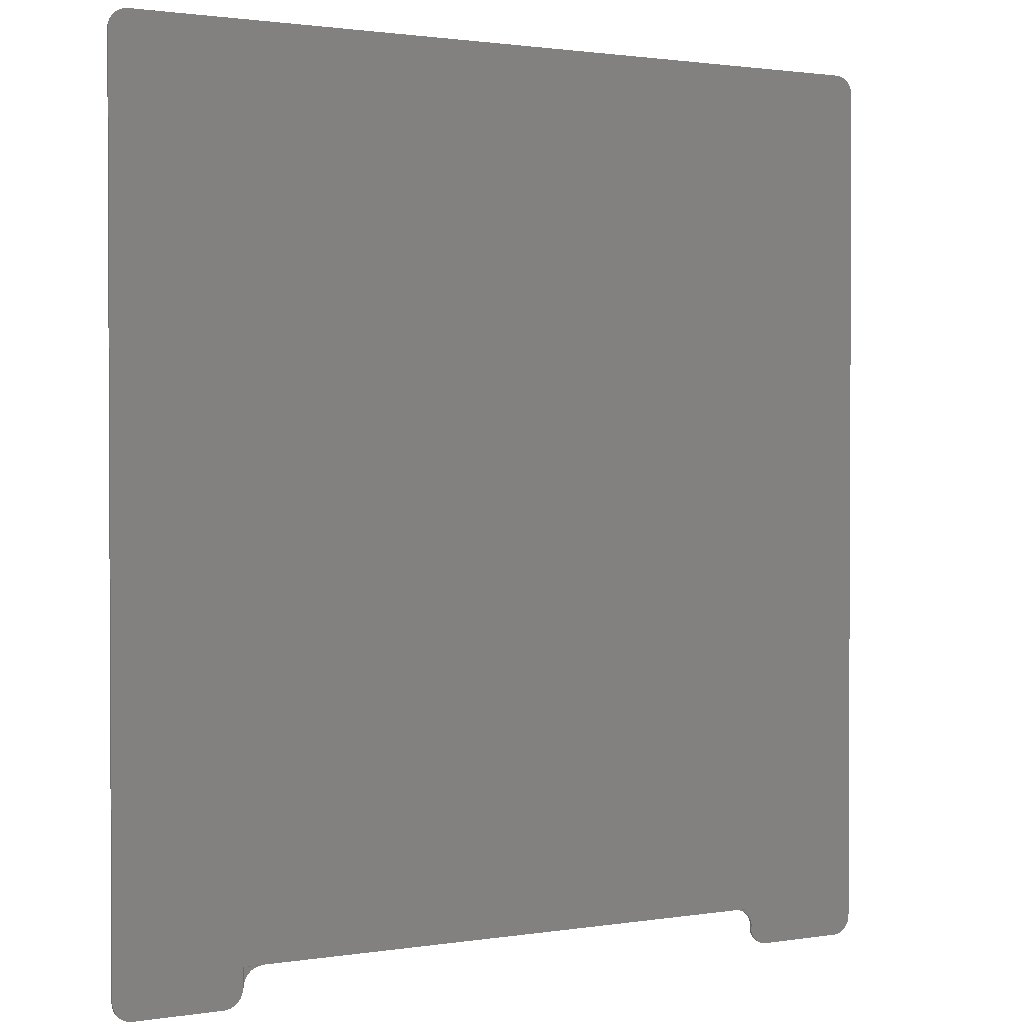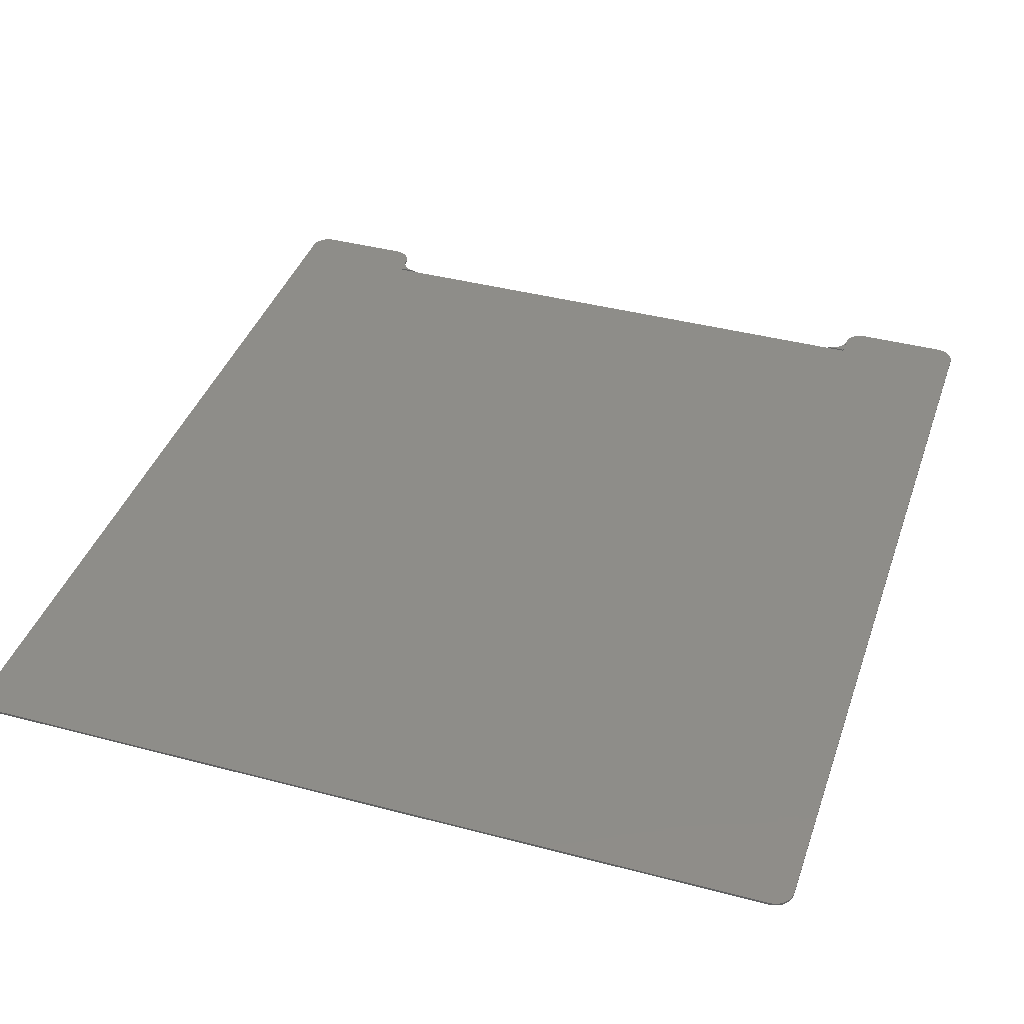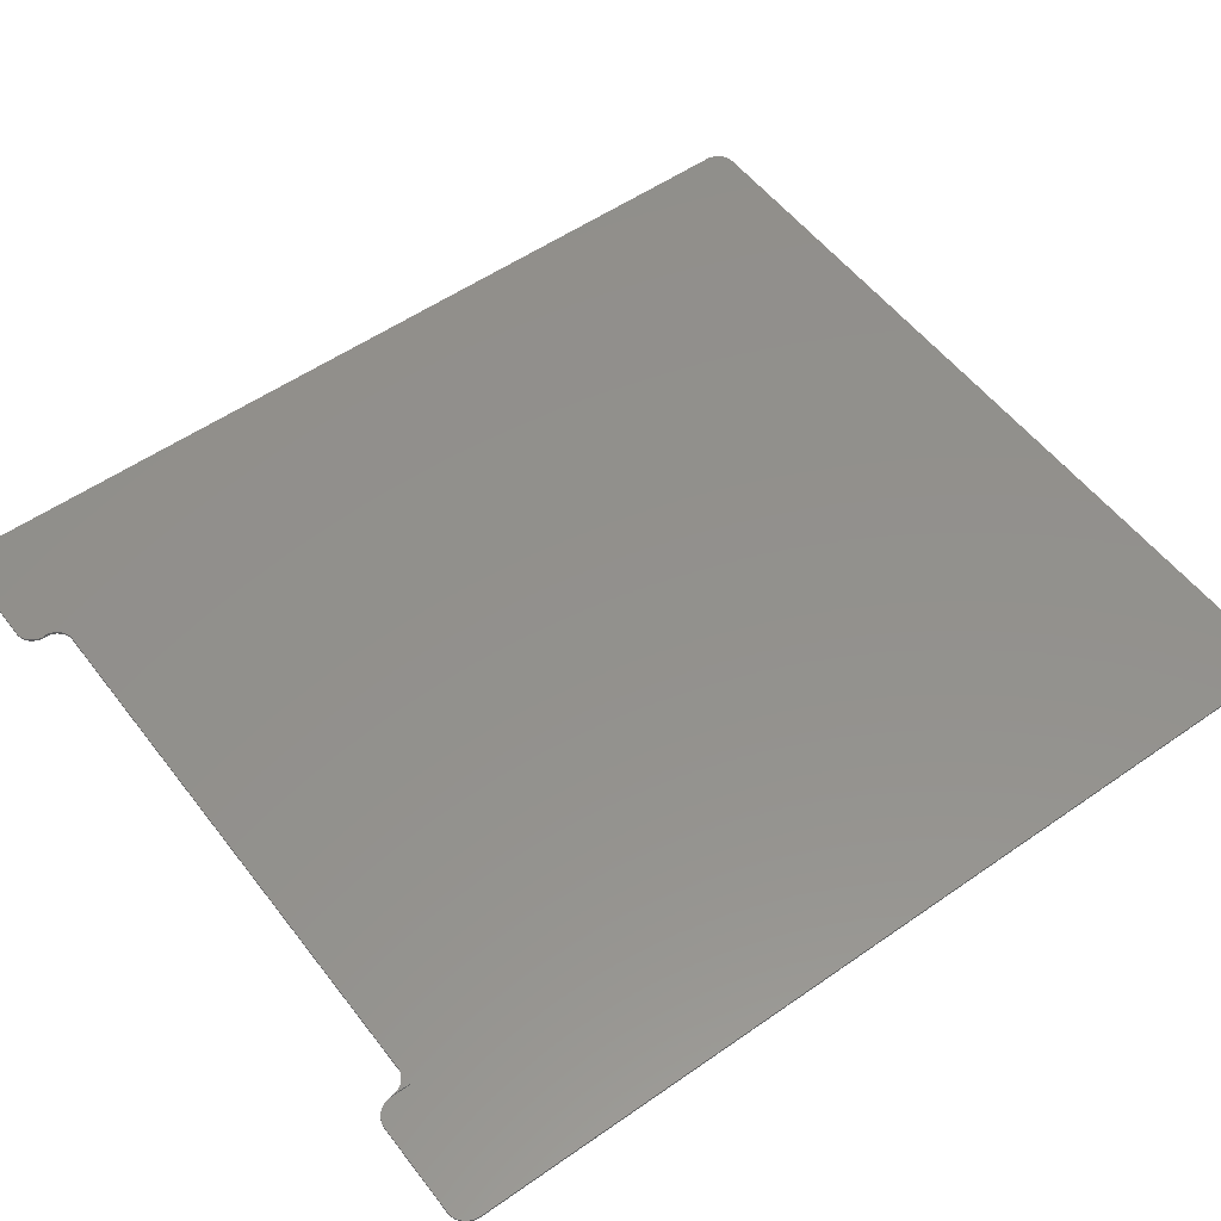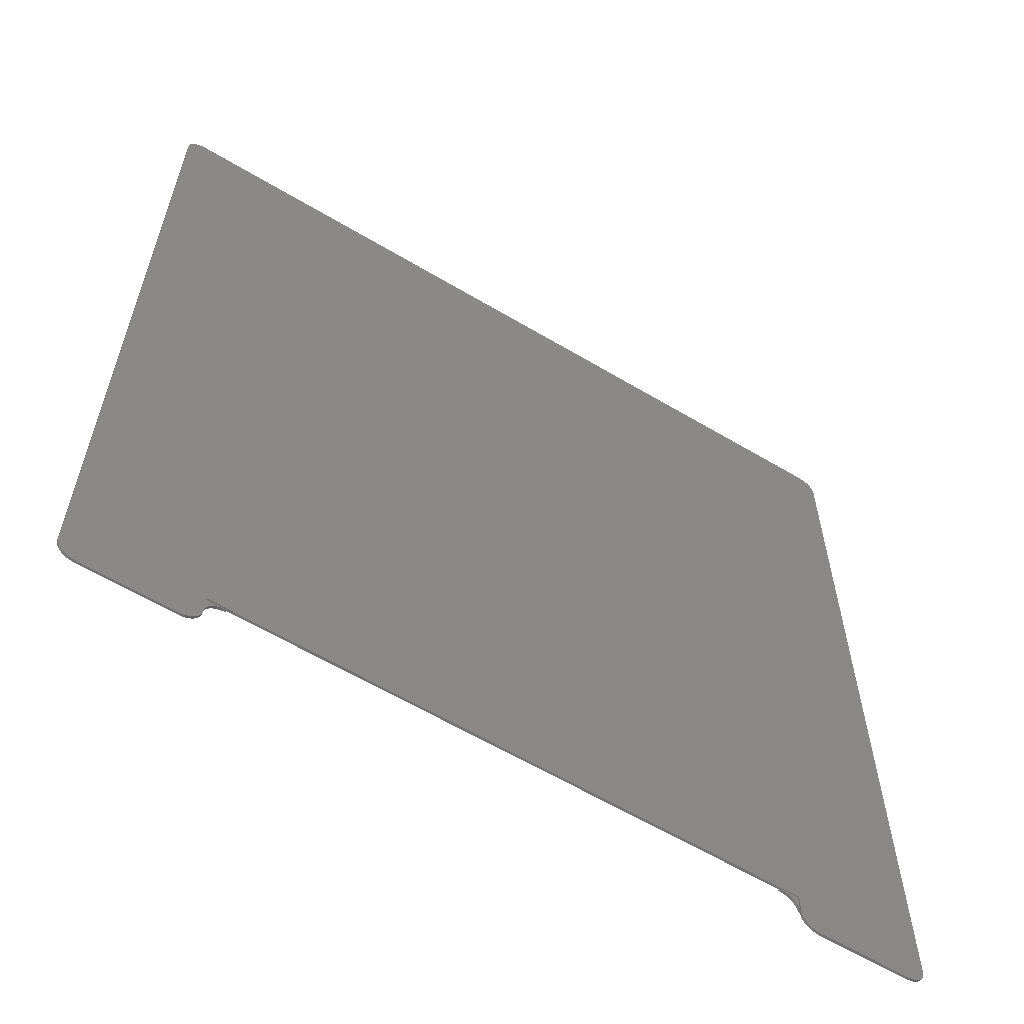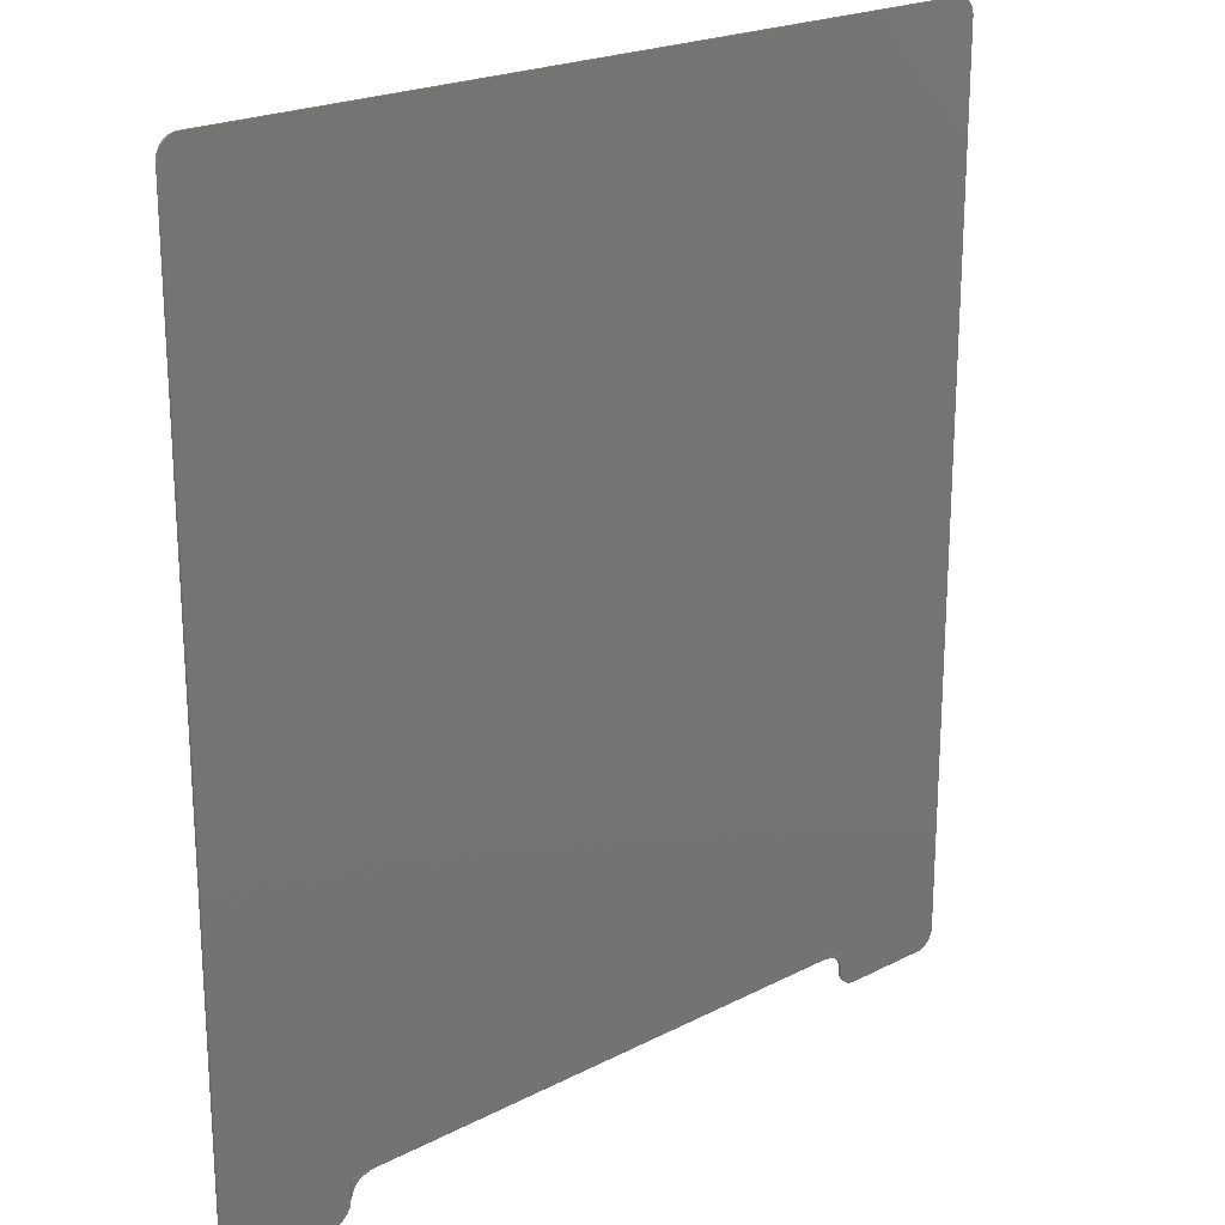
<metadata>
{"format":"stl","ext":"stl","renderer":"f3d","projection":"perspective","resolution":1024,"background":"white","views":[{"elev":1.5,"azim":-29.9,"up":"+Y"},{"elev":39.7,"azim":-161.8,"up":"+Z"},{"elev":54.1,"azim":53.4,"up":"+Z"},{"elev":-61.2,"azim":148.7,"up":"+Y"},{"elev":21.6,"azim":-42.2,"up":"+Y"}]}
</metadata>
<code>
# stl→obj: 266 verts, 528 faces
v 156.6 -185.8 5.9
v 157.3 -185.6 6.8
v 156.6 -185.8 6.8
v 157.3 -185.6 5.9
v 155 -186 5.9
v 155.8 -186 6.8
v 155 -186 6.8
v 155.8 -186 5.9
v 120 -186 5.9
v 120 -186 6.8
v 112.5 -179.3 5.9
v 112.5 -178.5 6.35
v 112.5 -178.5 5.9
v 112.5 -179.3 6.8
v 112.5 -178.5 6.8
v 116.2 -185 5.9
v 116.9 -185.4 6.8
v 116.2 -185 6.8
v 116.9 -185.4 5.9
v 115.6 -184.6 5.9
v 115.6 -184.6 6.8
v 119.2 -186 5.9
v 119.2 -186 6.8
v 117.7 -185.6 5.9
v 118.4 -185.8 6.8
v 117.7 -185.6 6.8
v 118.4 -185.8 5.9
v 162.5 -179.3 6.8
v 162.5 -178.5 5.9
v 162.5 -178.5 6.8
v 162.5 -179.3 5.9
v 162.5 163.5 5.9
v 162.5 163.5 6.8
v 113.1 -181.6 5.9
v 112.9 -180.8 6.8
v 112.9 -180.8 5.9
v 113.1 -181.6 6.8
v 114.4 -183.5 5.9
v 113.9 -182.9 6.8
v 113.9 -182.9 5.9
v 114.4 -183.5 6.8
v -120 -186 5.9
v -112.5 -178.5 5.9
v -112.5 -179.3 5.9
v 112.5 -171 5.9
v 162.3 -180.1 5.9
v 155 171 5.9
v 162.1 -180.8 5.9
v 162.5 164.3 5.9
v 161.9 -181.6 5.9
v 162.3 165.1 5.9
v 161.5 -182.2 5.9
v 162.1 165.8 5.9
v 161.1 -182.9 5.9
v 161.9 166.6 5.9
v 160.6 -183.5 5.9
v 161.5 167.2 5.9
v 160 -184.1 5.9
v 161.1 167.9 5.9
v 159.4 -184.6 5.9
v 160.6 168.5 5.9
v 158.8 -185 5.9
v 160 169.1 5.9
v 158.1 -185.4 5.9
v 159.4 169.6 5.9
v 158.8 170 5.9
v 158.1 170.4 5.9
v 157.3 170.6 5.9
v 156.6 170.8 5.9
v 115 -184.1 5.9
v 113.5 -182.2 5.9
v 112.7 -180.1 5.9
v 155.8 171 5.9
v -112.5 -171 5.9
v -112.7 -180.1 5.9
v -112.9 -180.8 5.9
v -113.1 -181.6 5.9
v -113.5 -182.2 5.9
v -113.9 -182.9 5.9
v -114.4 -183.5 5.9
v -115 -184.1 5.9
v -115.6 -184.6 5.9
v -116.2 -185 5.9
v -116.9 -185.4 5.9
v -117.7 -185.6 5.9
v -118.4 -185.8 5.9
v -119.2 -186 5.9
v -155 -186 5.9
v -162.5 -178.5 5.9
v -162.5 163.5 5.9
v -155.8 -186 5.9
v -155 171 5.9
v -156.6 -185.8 5.9
v -157.3 -185.6 5.9
v -155.8 171 5.9
v -158.1 -185.4 5.9
v -156.6 170.8 5.9
v -158.8 -185 5.9
v -157.3 170.6 5.9
v -159.4 -184.6 5.9
v -158.1 170.4 5.9
v -160 -184.1 5.9
v -158.8 170 5.9
v -160.6 -183.5 5.9
v -159.4 169.6 5.9
v -161.1 -182.9 5.9
v -160 169.1 5.9
v -161.5 -182.2 5.9
v -160.6 168.5 5.9
v -161.9 -181.6 5.9
v -161.1 167.9 5.9
v -162.1 -180.8 5.9
v -161.5 167.2 5.9
v -162.3 -180.1 5.9
v -161.9 166.6 5.9
v -162.5 -179.3 5.9
v -162.1 165.8 5.9
v -162.3 165.1 5.9
v -162.5 164.3 5.9
v 160.6 -183.5 6.8
v 161.1 -182.9 6.8
v 158.1 -185.4 6.8
v 112.7 -180.1 6.8
v 113.5 -182.2 6.8
v 115 -184.1 6.8
v 155 171 6.8
v 162.5 164.3 6.8
v 112.5 -171 6.8
v 162.3 165.1 6.8
v 162.1 165.8 6.8
v 161.9 166.6 6.8
v 162.3 -180.1 6.8
v 161.5 167.2 6.8
v 162.1 -180.8 6.8
v 161.1 167.9 6.8
v 161.9 -181.6 6.8
v 160.6 168.5 6.8
v 161.5 -182.2 6.8
v 160 169.1 6.8
v 159.4 169.6 6.8
v 158.8 170 6.8
v 160 -184.1 6.8
v 158.1 170.4 6.8
v 159.4 -184.6 6.8
v 157.3 170.6 6.8
v 158.8 -185 6.8
v 156.6 170.8 6.8
v 155.8 171 6.8
v 105 -171 6.8
v -105 -171 6.8
v -155 171 6.8
v -120 -186 6.8
v -112.5 -178.5 6.8
v -112.5 -171 6.8
v -112.5 -179.3 6.8
v -112.7 -180.1 6.8
v -112.9 -180.8 6.8
v -113.1 -181.6 6.8
v -113.5 -182.2 6.8
v -113.9 -182.9 6.8
v -114.4 -183.5 6.8
v -115 -184.1 6.8
v -115.6 -184.6 6.8
v -116.2 -185 6.8
v -116.9 -185.4 6.8
v -117.7 -185.6 6.8
v -118.4 -185.8 6.8
v -119.2 -186 6.8
v -162.5 163.5 6.8
v -162.5 -178.5 6.8
v -155.8 171 6.8
v -155 -186 6.8
v -156.6 170.8 6.8
v -157.3 170.6 6.8
v -155.8 -186 6.8
v -158.1 170.4 6.8
v -156.6 -185.8 6.8
v -158.8 170 6.8
v -157.3 -185.6 6.8
v -159.4 169.6 6.8
v -158.1 -185.4 6.8
v -160 169.1 6.8
v -158.8 -185 6.8
v -160.6 168.5 6.8
v -159.4 -184.6 6.8
v -161.1 167.9 6.8
v -160 -184.1 6.8
v -161.5 167.2 6.8
v -160.6 -183.5 6.8
v -161.9 166.6 6.8
v -161.1 -182.9 6.8
v -162.1 165.8 6.8
v -161.5 -182.2 6.8
v -162.3 165.1 6.8
v -161.9 -181.6 6.8
v -162.5 164.3 6.8
v -162.1 -180.8 6.8
v -162.3 -180.1 6.8
v -162.5 -179.3 6.8
v 112.5 -171 6.35
v 112.5 -178.5 7.35
v 112.5 -171 7.35
v 112.5 -177.7 6.35
v 112.3 -176.9 6.35
v 112.1 -176.2 6.35
v 111.9 -175.4 6.35
v 111.5 -174.8 6.35
v 111.1 -174.1 6.35
v 110.6 -173.5 6.35
v 110 -172.9 6.35
v 109.4 -172.4 6.35
v 108.8 -172 6.35
v 108.1 -171.6 6.35
v 107.3 -171.4 6.35
v 106.6 -171.2 6.35
v 105.8 -171 6.35
v 105 -171 6.35
v 112.5 -177.7 7.35
v 112.3 -176.9 7.35
v 112.1 -176.2 7.35
v 111.9 -175.4 7.35
v 111.5 -174.8 7.35
v 111.1 -174.1 7.35
v 110.6 -173.5 7.35
v 110 -172.9 7.35
v 109.4 -172.4 7.35
v 108.8 -172 7.35
v 108.1 -171.6 7.35
v 107.3 -171.4 7.35
v 106.6 -171.2 7.35
v 105.8 -171 7.35
v 105 -171 7.35
v -105 -171 6.35
v -112.5 -171 6.35
v -112.5 -171 7.35
v -105 -171 7.35
v -112.5 -178.5 6.35
v -112.5 -178.5 7.35
v -105.8 -171 6.35
v -106.6 -171.2 6.35
v -107.3 -171.4 6.35
v -108.1 -171.6 6.35
v -108.8 -172 6.35
v -109.4 -172.4 6.35
v -110 -172.9 6.35
v -110.6 -173.5 6.35
v -111.1 -174.1 6.35
v -111.5 -174.8 6.35
v -111.9 -175.4 6.35
v -112.1 -176.2 6.35
v -112.3 -176.9 6.35
v -112.5 -177.7 6.35
v -105.8 -171 7.35
v -106.6 -171.2 7.35
v -107.3 -171.4 7.35
v -108.1 -171.6 7.35
v -108.8 -172 7.35
v -109.4 -172.4 7.35
v -110 -172.9 7.35
v -110.6 -173.5 7.35
v -111.1 -174.1 7.35
v -111.5 -174.8 7.35
v -111.9 -175.4 7.35
v -112.1 -176.2 7.35
v -112.3 -176.9 7.35
v -112.5 -177.7 7.35
f 1 2 3
f 2 1 4
f 5 6 7
f 6 5 8
f 8 3 6
f 3 8 1
f 9 7 10
f 7 9 5
f 11 12 13
f 14 12 11
f 12 14 15
f 16 17 18
f 17 16 19
f 20 18 21
f 18 20 16
f 22 10 23
f 10 22 9
f 24 25 26
f 25 24 27
f 28 29 30
f 29 28 31
f 30 32 33
f 32 30 29
f 34 35 36
f 35 34 37
f 38 39 40
f 39 38 41
f 42 43 44
f 5 29 31
f 29 45 32
f 5 31 46
f 47 32 45
f 5 46 48
f 32 47 49
f 5 48 50
f 49 47 51
f 5 50 52
f 51 47 53
f 5 52 54
f 53 47 55
f 5 54 56
f 55 47 57
f 5 56 58
f 57 47 59
f 5 58 60
f 59 47 61
f 5 60 62
f 61 47 63
f 5 62 64
f 63 47 65
f 5 64 4
f 65 47 66
f 5 4 1
f 66 47 67
f 5 1 8
f 67 47 68
f 29 5 45
f 68 47 69
f 45 5 9
f 13 9 22
f 13 22 27
f 13 27 24
f 13 24 19
f 13 19 16
f 13 16 20
f 13 20 70
f 13 70 38
f 13 38 40
f 13 40 71
f 13 71 34
f 13 34 36
f 13 36 72
f 13 72 11
f 9 13 45
f 69 47 73
f 74 47 45
f 42 44 75
f 42 75 76
f 42 76 77
f 42 77 78
f 42 78 79
f 42 79 80
f 42 80 81
f 42 81 82
f 42 82 83
f 42 83 84
f 42 84 85
f 42 85 86
f 42 86 87
f 43 42 74
f 88 74 42
f 89 74 88
f 90 74 89
f 89 88 91
f 92 74 90
f 89 91 93
f 74 92 47
f 89 93 94
f 92 90 95
f 89 94 96
f 95 90 97
f 89 96 98
f 97 90 99
f 89 98 100
f 99 90 101
f 89 100 102
f 101 90 103
f 89 102 104
f 103 90 105
f 89 104 106
f 105 90 107
f 89 106 108
f 107 90 109
f 89 108 110
f 109 90 111
f 89 110 112
f 111 90 113
f 89 112 114
f 113 90 115
f 89 114 116
f 115 90 117
f 117 90 118
f 118 90 119
f 27 23 25
f 23 27 22
f 120 54 121
f 54 120 56
f 4 122 2
f 122 4 64
f 72 14 11
f 14 72 123
f 40 124 71
f 124 40 39
f 70 41 38
f 41 70 125
f 126 33 127
f 33 128 30
f 126 127 129
f 7 30 128
f 126 129 130
f 30 7 28
f 126 130 131
f 28 7 132
f 126 131 133
f 132 7 134
f 126 133 135
f 134 7 136
f 126 135 137
f 136 7 138
f 126 137 139
f 138 7 121
f 126 139 140
f 121 7 120
f 126 140 141
f 120 7 142
f 126 141 143
f 142 7 144
f 126 143 145
f 144 7 146
f 126 145 147
f 146 7 122
f 126 147 148
f 122 7 2
f 33 126 149
f 2 7 3
f 3 7 6
f 7 128 10
f 15 10 128
f 10 15 23
f 23 15 25
f 25 15 26
f 26 15 17
f 17 15 18
f 18 15 21
f 21 15 125
f 125 15 41
f 41 15 39
f 39 15 124
f 124 15 37
f 37 15 35
f 35 15 123
f 33 149 128
f 126 150 149
f 151 150 126
f 152 153 154
f 153 152 155
f 155 152 156
f 156 152 157
f 157 152 158
f 158 152 159
f 159 152 160
f 160 152 161
f 161 152 162
f 162 152 163
f 163 152 164
f 164 152 165
f 165 152 166
f 166 152 167
f 167 152 168
f 169 150 151
f 150 169 154
f 170 154 169
f 169 151 171
f 172 154 170
f 169 171 173
f 154 172 152
f 169 173 174
f 172 170 175
f 169 174 176
f 175 170 177
f 169 176 178
f 177 170 179
f 169 178 180
f 179 170 181
f 169 180 182
f 181 170 183
f 169 182 184
f 183 170 185
f 169 184 186
f 185 170 187
f 169 186 188
f 187 170 189
f 169 188 190
f 189 170 191
f 169 190 192
f 191 170 193
f 169 192 194
f 193 170 195
f 169 194 196
f 195 170 197
f 197 170 198
f 198 170 199
f 123 15 14
f 13 200 45
f 200 13 12
f 201 128 202
f 128 201 15
f 19 26 17
f 26 19 24
f 138 50 136
f 50 138 52
f 132 31 28
f 31 132 46
f 136 48 134
f 48 136 50
f 134 46 132
f 46 134 48
f 121 52 138
f 52 121 54
f 142 56 120
f 56 142 58
f 62 144 146
f 144 62 60
f 60 142 144
f 142 60 58
f 64 146 122
f 146 64 62
f 36 123 72
f 123 36 35
f 71 37 34
f 37 71 124
f 70 21 125
f 21 70 20
f 203 200 12
f 204 200 203
f 205 200 204
f 206 200 205
f 207 200 206
f 208 200 207
f 209 200 208
f 210 200 209
f 211 200 210
f 212 200 211
f 213 200 212
f 214 200 213
f 215 200 214
f 216 200 215
f 200 216 217
f 202 218 201
f 202 219 218
f 202 220 219
f 202 221 220
f 202 222 221
f 202 223 222
f 202 224 223
f 202 225 224
f 202 226 225
f 202 227 226
f 202 228 227
f 202 229 228
f 202 230 229
f 202 231 230
f 231 202 232
f 74 233 234
f 233 74 217
f 45 217 74
f 217 45 200
f 233 149 150
f 149 233 217
f 150 235 236
f 235 150 154
f 128 232 202
f 232 128 149
f 149 231 232
f 216 149 217
f 149 216 231
f 216 230 231
f 230 216 215
f 215 229 230
f 229 215 214
f 214 228 229
f 228 214 213
f 213 227 228
f 227 213 212
f 212 226 227
f 226 212 211
f 211 225 226
f 225 211 210
f 209 225 210
f 225 209 224
f 208 224 209
f 224 208 223
f 207 223 208
f 223 207 222
f 206 222 207
f 222 206 221
f 205 221 206
f 221 205 220
f 204 220 205
f 220 204 219
f 203 219 204
f 219 203 218
f 15 203 12
f 203 15 218
f 218 15 201
f 94 177 179
f 177 94 93
f 91 172 175
f 172 91 88
f 93 175 177
f 175 93 91
f 88 152 172
f 152 88 42
f 155 237 153
f 44 237 155
f 237 44 43
f 84 164 165
f 164 84 83
f 83 163 164
f 163 83 82
f 42 168 152
f 168 42 87
f 86 166 167
f 166 86 85
f 116 170 89
f 170 116 199
f 89 169 90
f 169 89 170
f 158 76 157
f 76 158 77
f 161 79 160
f 79 161 80
f 87 167 168
f 167 87 86
f 104 191 106
f 191 104 189
f 96 179 181
f 179 96 94
f 156 44 155
f 44 156 75
f 160 78 159
f 78 160 79
f 162 80 161
f 80 162 81
f 237 74 234
f 74 237 43
f 153 235 154
f 235 153 238
f 85 165 166
f 165 85 84
f 108 195 110
f 195 108 193
f 114 199 116
f 199 114 198
f 110 197 112
f 197 110 195
f 112 198 114
f 198 112 197
f 106 193 108
f 193 106 191
f 102 189 104
f 189 102 187
f 100 183 185
f 183 100 98
f 102 185 187
f 185 102 100
f 98 181 183
f 181 98 96
f 157 75 156
f 75 157 76
f 159 77 158
f 77 159 78
f 82 162 163
f 162 82 81
f 239 234 233
f 240 234 239
f 241 234 240
f 242 234 241
f 243 234 242
f 244 234 243
f 245 234 244
f 246 234 245
f 247 234 246
f 248 234 247
f 249 234 248
f 250 234 249
f 251 234 250
f 252 234 251
f 234 252 237
f 235 253 236
f 235 254 253
f 235 255 254
f 235 256 255
f 235 257 256
f 235 258 257
f 235 259 258
f 235 260 259
f 235 261 260
f 235 262 261
f 235 263 262
f 235 264 263
f 235 265 264
f 235 266 265
f 266 235 238
f 253 150 236
f 239 150 253
f 150 239 233
f 240 253 254
f 253 240 239
f 241 254 255
f 254 241 240
f 242 255 256
f 255 242 241
f 243 256 257
f 256 243 242
f 244 257 258
f 257 244 243
f 245 258 259
f 258 245 244
f 260 245 259
f 245 260 246
f 261 246 260
f 246 261 247
f 262 247 261
f 247 262 248
f 263 248 262
f 248 263 249
f 264 249 263
f 249 264 250
f 265 250 264
f 250 265 251
f 266 251 265
f 251 266 252
f 153 266 238
f 266 153 252
f 252 153 237
f 95 173 171
f 173 95 97
f 135 61 137
f 61 135 59
f 90 196 119
f 196 90 169
f 73 126 148
f 126 73 47
f 47 151 126
f 151 47 92
f 109 182 107
f 182 109 184
f 66 143 141
f 143 66 67
f 92 171 151
f 171 92 95
f 101 178 176
f 178 101 103
f 115 188 113
f 188 115 190
f 113 186 111
f 186 113 188
f 63 140 139
f 140 63 65
f 137 63 139
f 63 137 61
f 65 141 140
f 141 65 66
f 68 147 145
f 147 68 69
f 69 148 147
f 148 69 73
f 67 145 143
f 145 67 68
f 129 53 130
f 53 129 51
f 127 51 129
f 51 127 49
f 131 57 133
f 57 131 55
f 99 176 174
f 176 99 101
f 97 174 173
f 174 97 99
f 105 182 180
f 182 105 107
f 103 180 178
f 180 103 105
f 118 192 117
f 192 118 194
f 117 190 115
f 190 117 192
f 119 194 118
f 194 119 196
f 111 184 109
f 184 111 186
f 130 55 131
f 55 130 53
f 33 49 127
f 49 33 32
f 133 59 135
f 59 133 57

</code>
